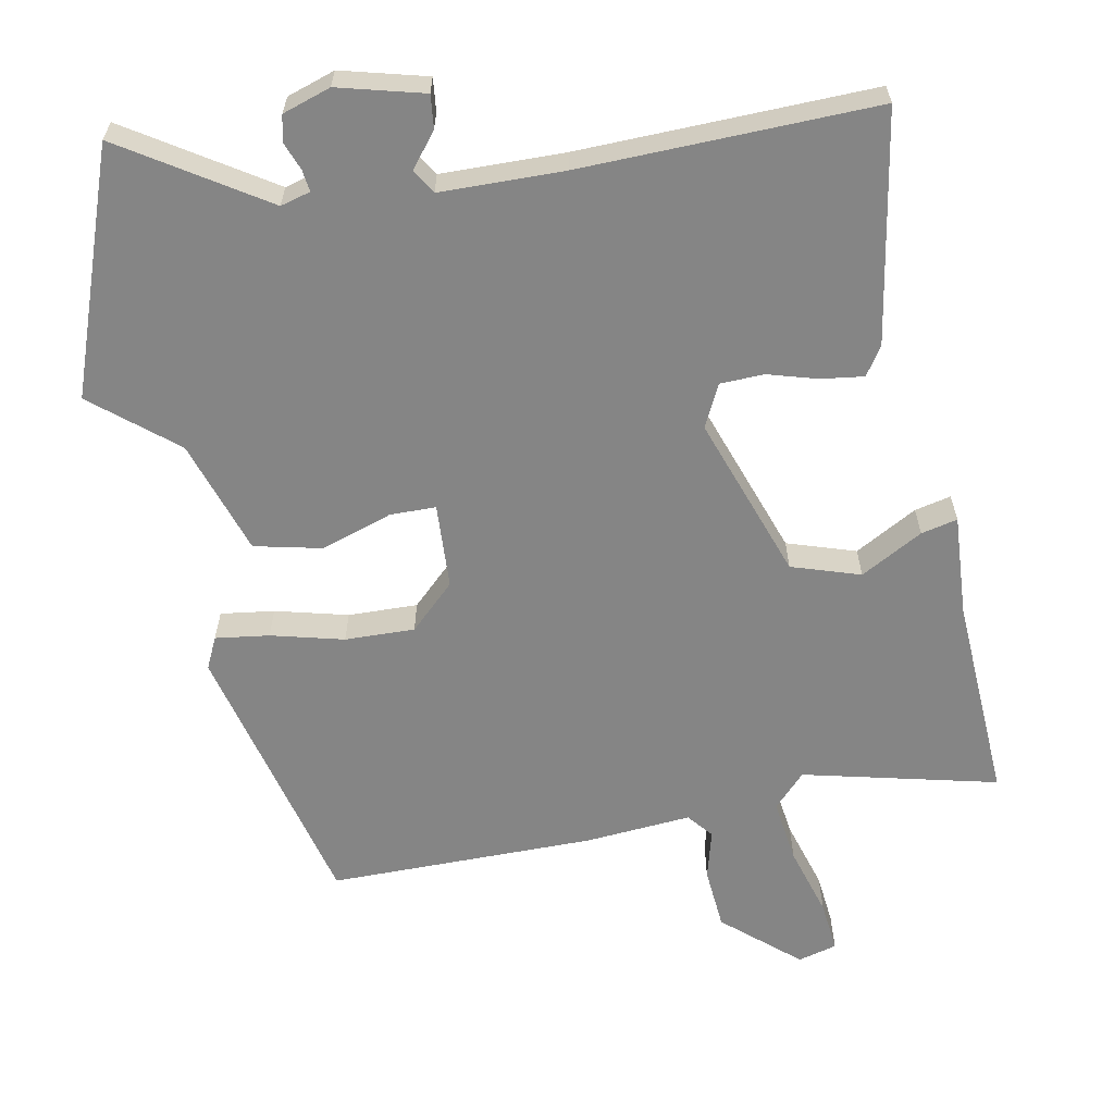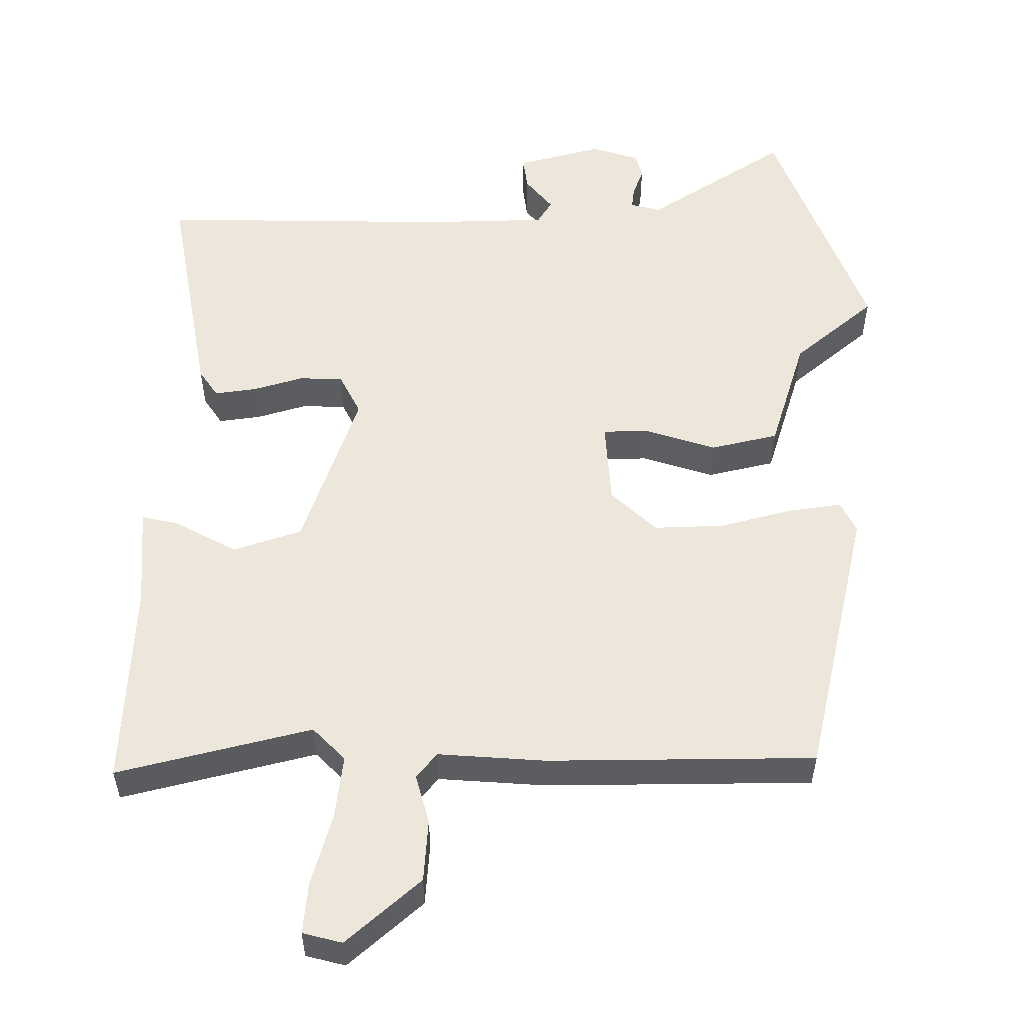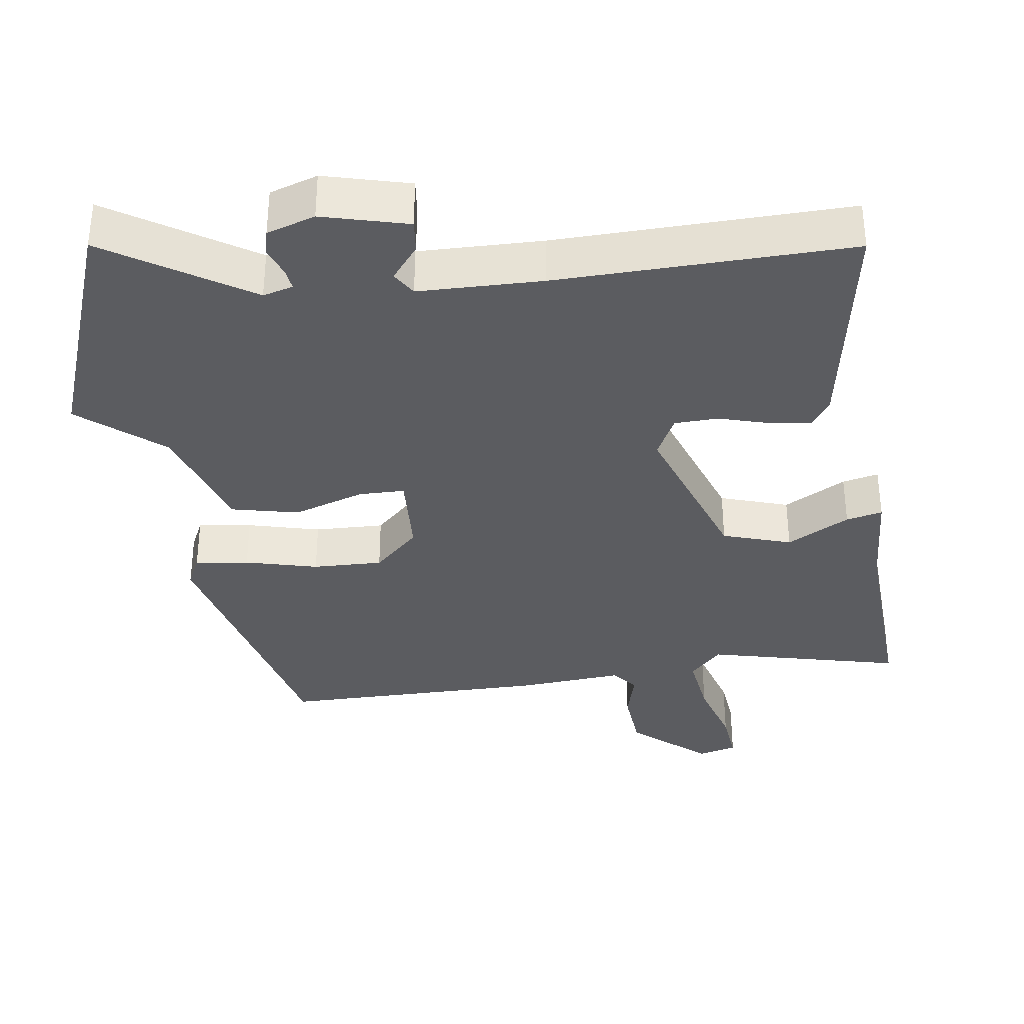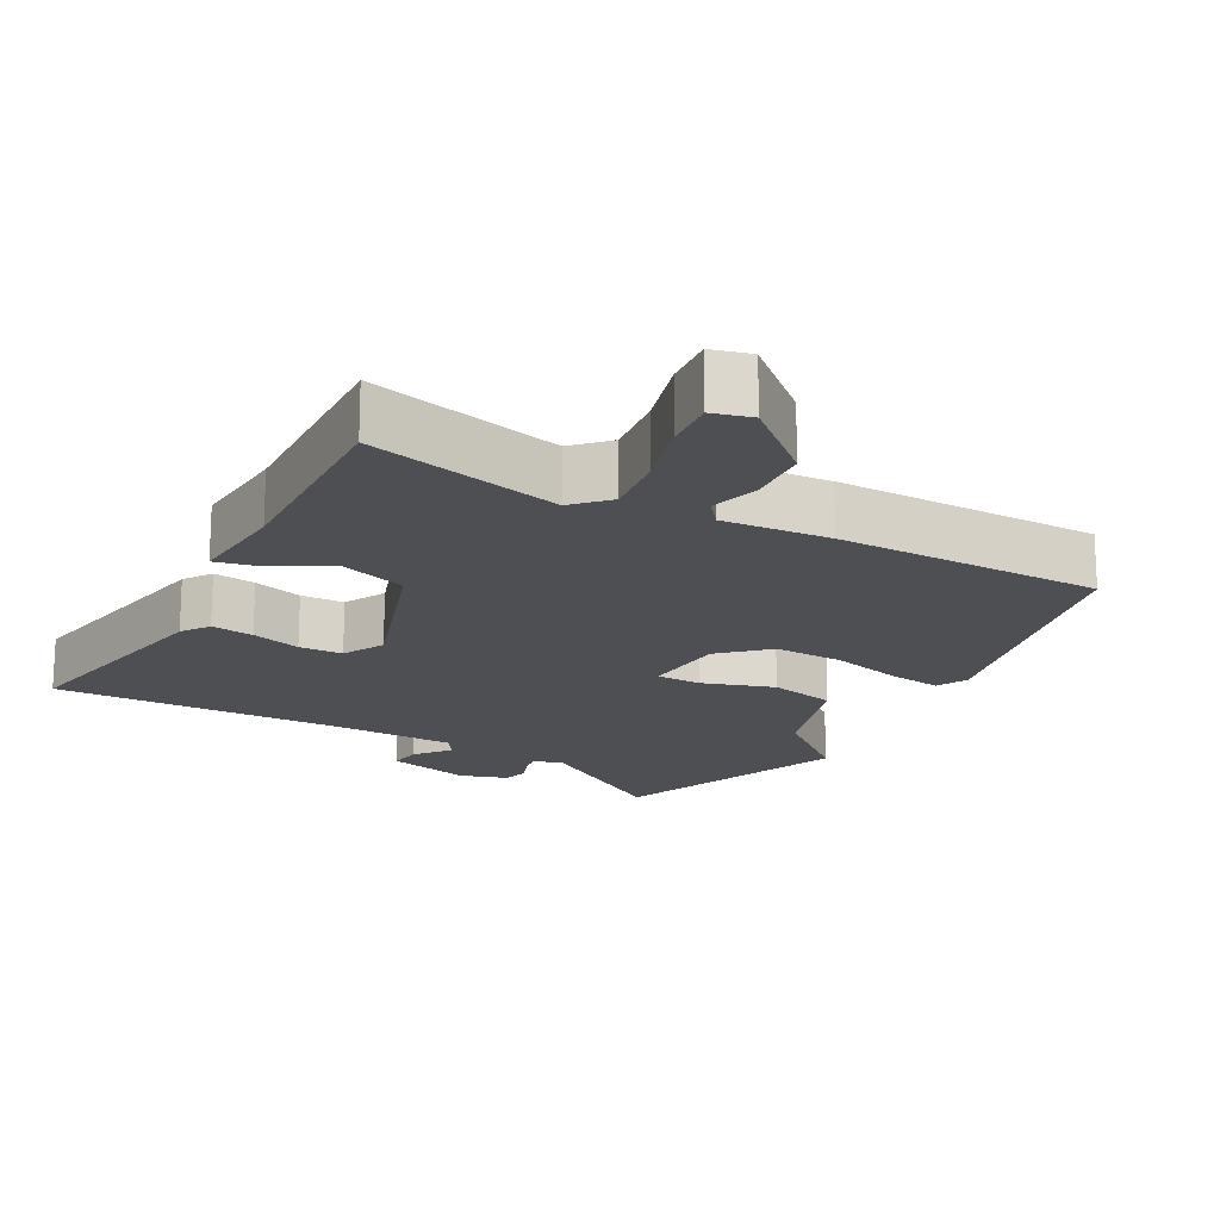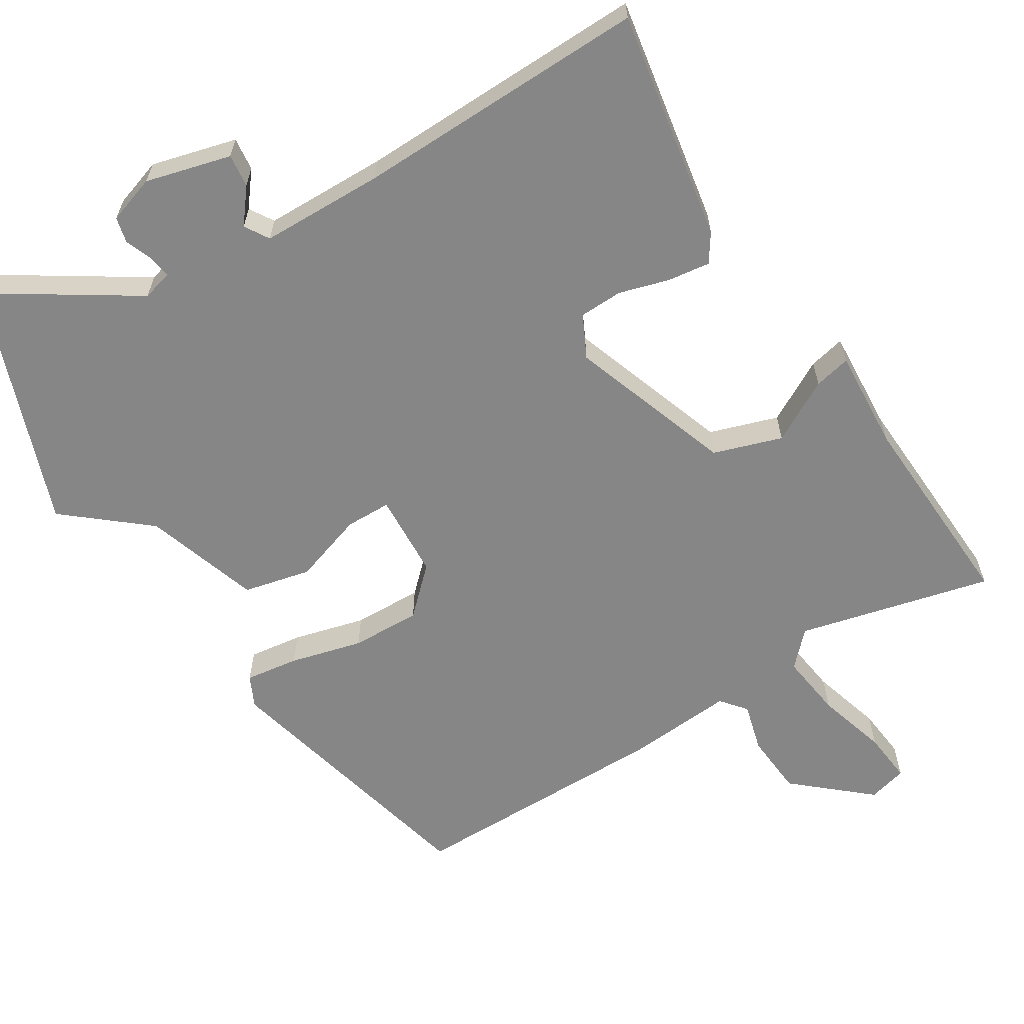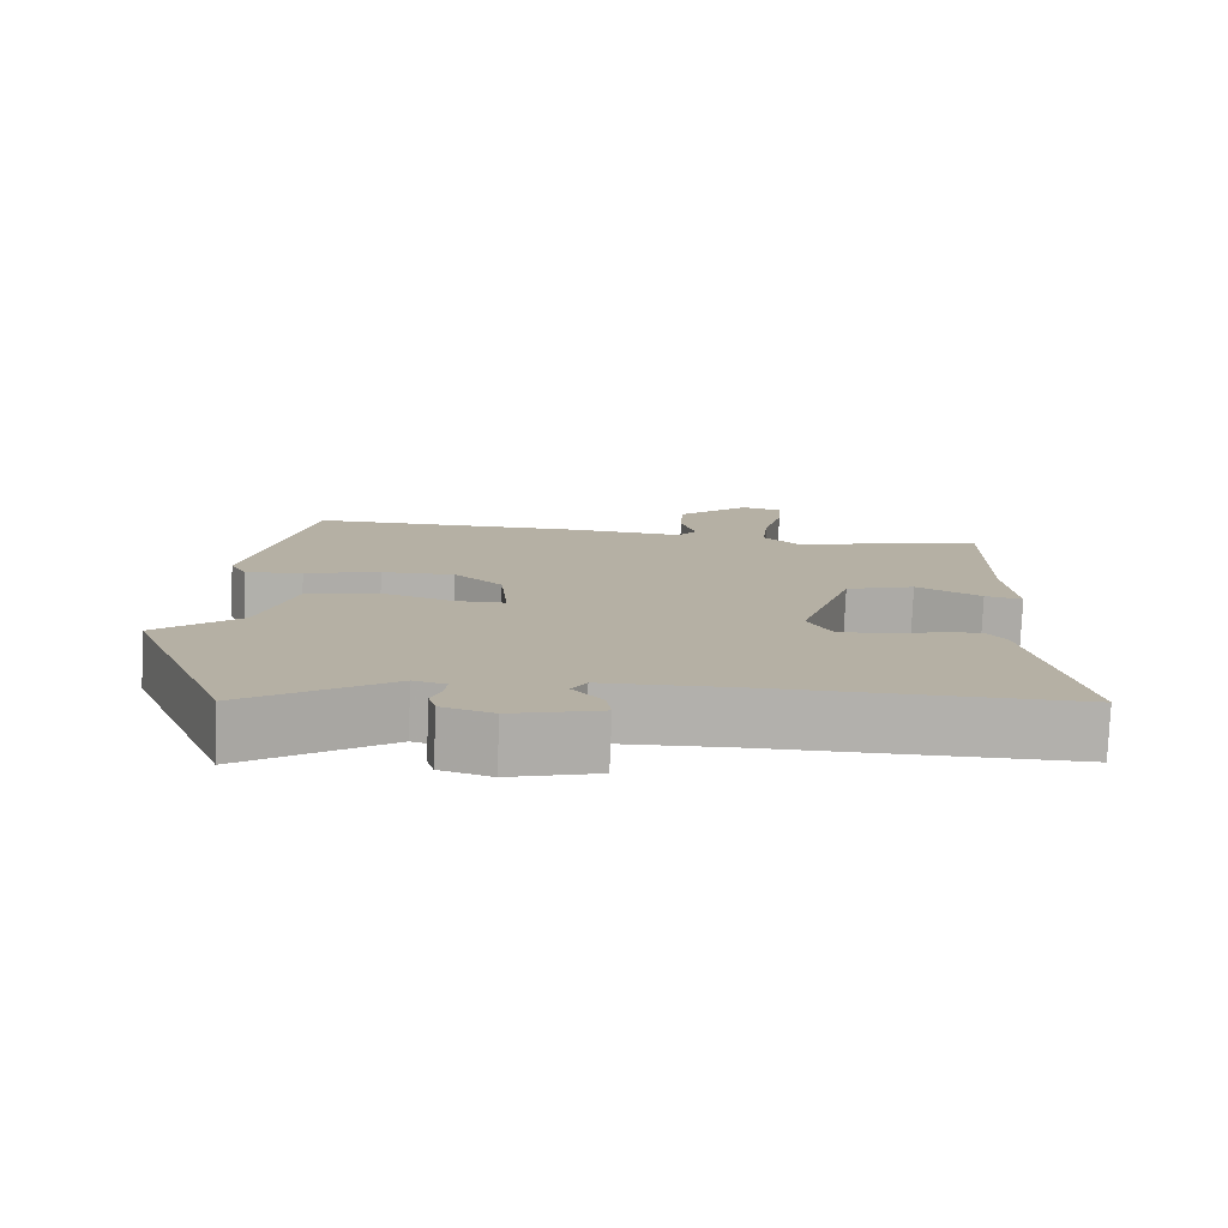
<metadata>
{"format":"obj","ext":"obj","renderer":"f3d","projection":"perspective","resolution":1024,"background":"white","views":[{"elev":-61.8,"azim":-167.1,"up":"+Y"},{"elev":54.1,"azim":1.3,"up":"+Y"},{"elev":-35.0,"azim":-170.0,"up":"+Y"},{"elev":-17.8,"azim":-27.2,"up":"+Y"},{"elev":-62.0,"azim":-146.2,"up":"+Y"},{"elev":-78.6,"azim":177.5,"up":"+Z"}]}
</metadata>
<code>
v -0.555 0.07 -0.496
v -0.487 0.07 -0.17
v -0.459 0.07 -0.131
v -0.399 0.07 -0.141
v -0.329 0.07 -0.164
v -0.267 0.07 -0.164
v -0.235 0.07 -0.105
v -0.308 0.07 0.13
v -0.404 0.07 0.165
v -0.494 0.07 0.119
v -0.546 0.07 0.109
v -0.532 0.07 0.253
v -0.537 0.07 0.547
v -0.264 0.07 0.471
v -0.217 0.07 0.517
v -0.226 0.07 0.609
v -0.252 0.07 0.71
v -0.257 0.07 0.784
v -0.201 0.07 0.797
v -0.099 0.07 0.702
v -0.095 0.07 0.613
v -0.116 0.07 0.544
v -0.088 0.07 0.507
v 0.064 0.07 0.514
v 0.442 0.07 0.501
v 0.523 0.07 0.106
v 0.5 0.07 0.062
v 0.424 0.07 0.075
v 0.322 0.07 0.105
v 0.223 0.07 0.111
v 0.157 0.07 0.052
v 0.146 0.07 -0.069
v 0.211 0.07 -0.072
v 0.313 0.07 -0.042
v 0.408 0.07 -0.067
v 0.455 0.07 -0.232
v 0.568 0.07 -0.333
v 0.431 0.07 -0.672
v 0.235 0.07 -0.536
v 0.192 0.07 -0.546
v 0.195 0.07 -0.577
v 0.209 0.07 -0.618
v 0.199 0.07 -0.654
v 0.13 0.07 -0.674
v 0.01 0.07 -0.638
v 0.017 0.07 -0.591
v 0.057 0.07 -0.544
v 0.037 0.07 -0.509
v -0.138 0.07 -0.5
v -0.555 0 -0.496
v -0.487 0 -0.17
v -0.459 0 -0.131
v -0.399 0 -0.141
v -0.329 0 -0.164
v -0.267 0 -0.164
v -0.235 0 -0.105
v -0.308 0 0.13
v -0.404 0 0.165
v -0.494 0 0.119
v -0.546 0 0.109
v -0.532 0 0.253
v -0.537 0 0.547
v -0.264 0 0.471
v -0.217 0 0.517
v -0.226 0 0.609
v -0.252 0 0.71
v -0.257 0 0.784
v -0.201 0 0.797
v -0.099 0 0.702
v -0.095 0 0.613
v -0.116 0 0.544
v -0.088 0 0.507
v 0.064 0 0.514
v 0.442 0 0.501
v 0.523 0 0.106
v 0.5 0 0.062
v 0.424 0 0.075
v 0.322 0 0.105
v 0.223 0 0.111
v 0.157 0 0.052
v 0.146 0 -0.069
v 0.211 0 -0.072
v 0.313 0 -0.042
v 0.408 0 -0.067
v 0.455 0 -0.232
v 0.568 0 -0.333
v 0.431 0 -0.672
v 0.235 0 -0.536
v 0.192 0 -0.546
v 0.195 0 -0.577
v 0.209 0 -0.618
v 0.199 0 -0.654
v 0.13 0 -0.674
v 0.01 0 -0.638
v 0.017 0 -0.591
v 0.057 0 -0.544
v 0.037 0 -0.509
v -0.138 0 -0.5
f 44 45 46 47
f 42 43 44 47
f 41 42 47 48
f 40 41 48
f 39 40 48
f 36 37 38 39
f 36 39 48
f 33 34 35 36
f 32 33 36 48
f 31 32 48 49
f 26 27 28 29
f 26 29 30
f 23 24 25 26
f 23 26 30
f 19 20 21 22
f 17 18 19 22
f 16 17 22 23
f 15 16 23 30
f 12 13 14
f 10 11 12 14
f 9 10 14 15
f 8 9 15 30
f 2 3 4 5
f 2 5 6
f 1 2 6
f 31 49 1 6
f 7 8 30 31
f 6 7 31
f 96 95 94 93
f 96 93 92 91
f 97 96 91 90
f 97 90 89
f 97 89 88
f 88 87 86 85
f 97 88 85
f 85 84 83 82
f 97 85 82 81
f 98 97 81 80
f 78 77 76 75
f 79 78 75
f 75 74 73 72
f 79 75 72
f 71 70 69 68
f 71 68 67 66
f 72 71 66 65
f 79 72 65 64
f 63 62 61
f 63 61 60 59
f 64 63 59 58
f 79 64 58 57
f 54 53 52 51
f 55 54 51
f 55 51 50
f 55 50 98 80
f 80 79 57 56
f 80 56 55
f 1 50 51 2
f 2 51 52 3
f 3 52 53 4
f 4 53 54 5
f 5 54 55 6
f 6 55 56 7
f 7 56 57 8
f 8 57 58 9
f 9 58 59 10
f 10 59 60 11
f 11 60 61 12
f 12 61 62 13
f 13 62 63 14
f 14 63 64 15
f 15 64 65 16
f 16 65 66 17
f 17 66 67 18
f 18 67 68 19
f 19 68 69 20
f 20 69 70 21
f 21 70 71 22
f 22 71 72 23
f 23 72 73 24
f 24 73 74 25
f 25 74 75 26
f 26 75 76 27
f 27 76 77 28
f 28 77 78 29
f 29 78 79 30
f 30 79 80 31
f 31 80 81 32
f 32 81 82 33
f 33 82 83 34
f 34 83 84 35
f 35 84 85 36
f 36 85 86 37
f 37 86 87 38
f 38 87 88 39
f 39 88 89 40
f 40 89 90 41
f 41 90 91 42
f 42 91 92 43
f 43 92 93 44
f 44 93 94 45
f 45 94 95 46
f 46 95 96 47
f 47 96 97 48
f 48 97 98 49
f 49 98 50 1

</code>
